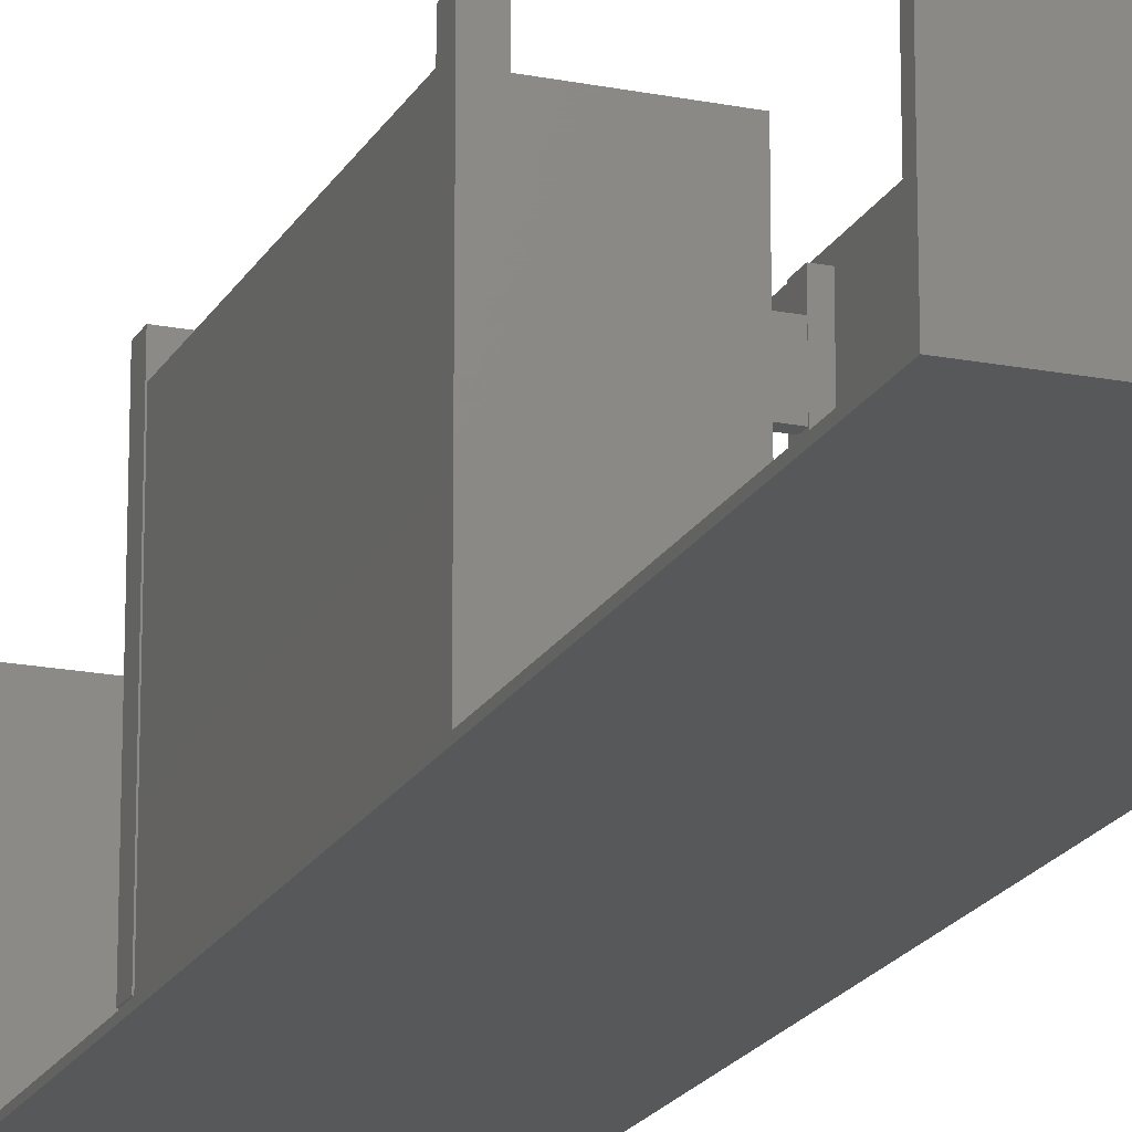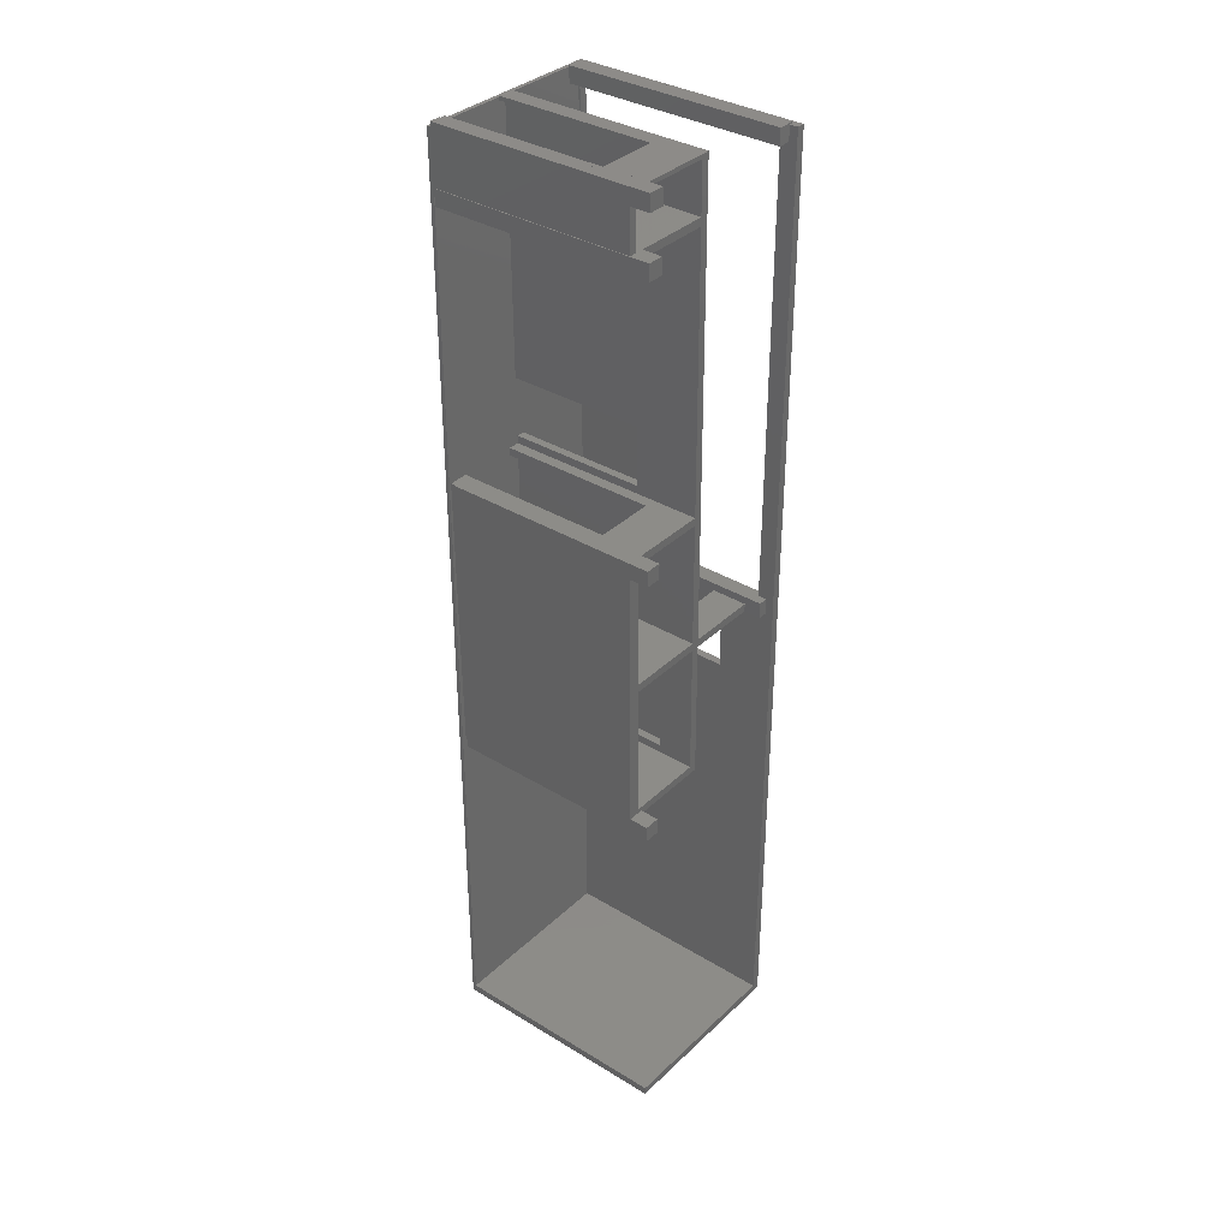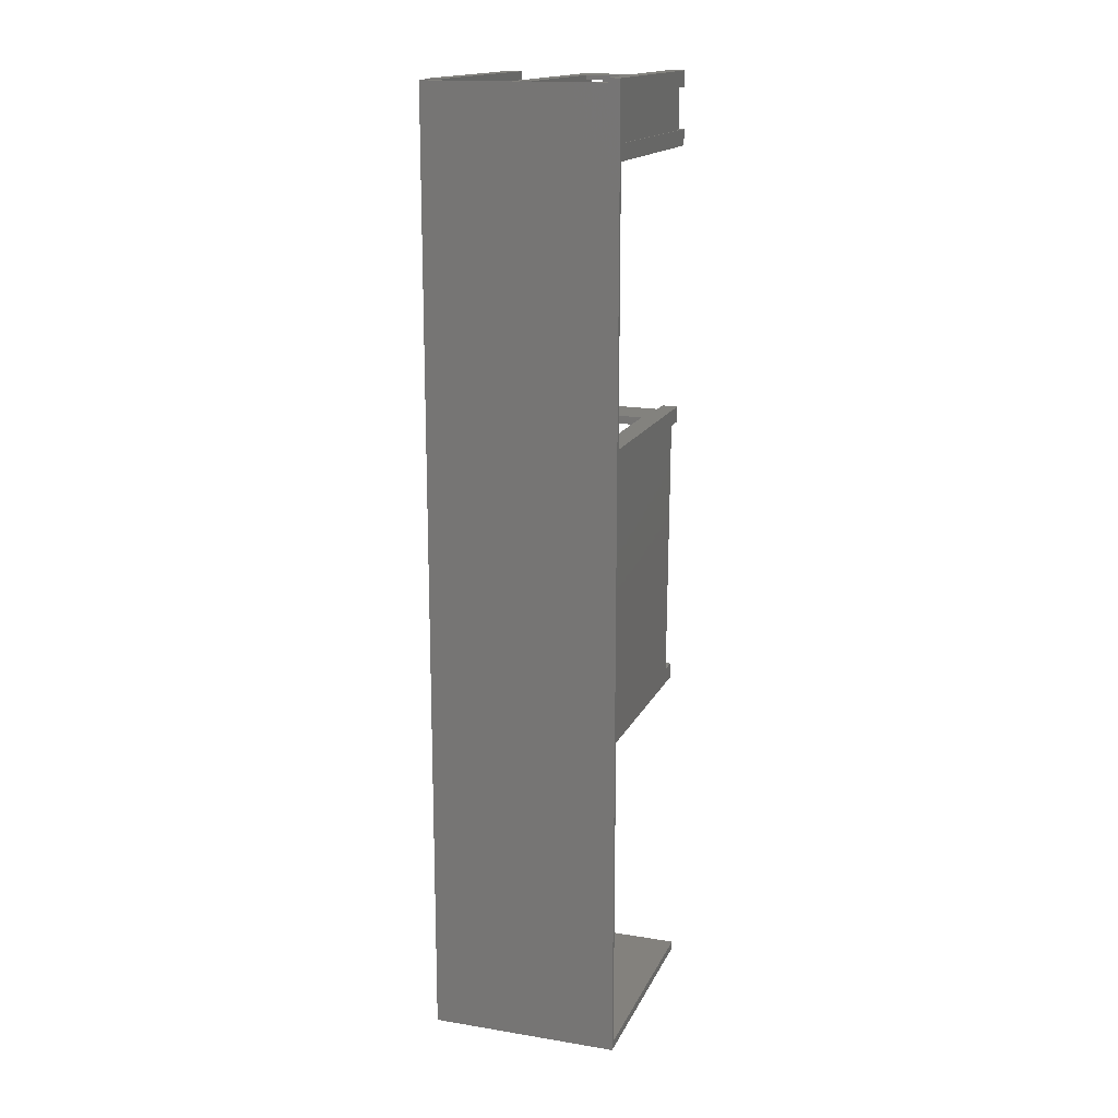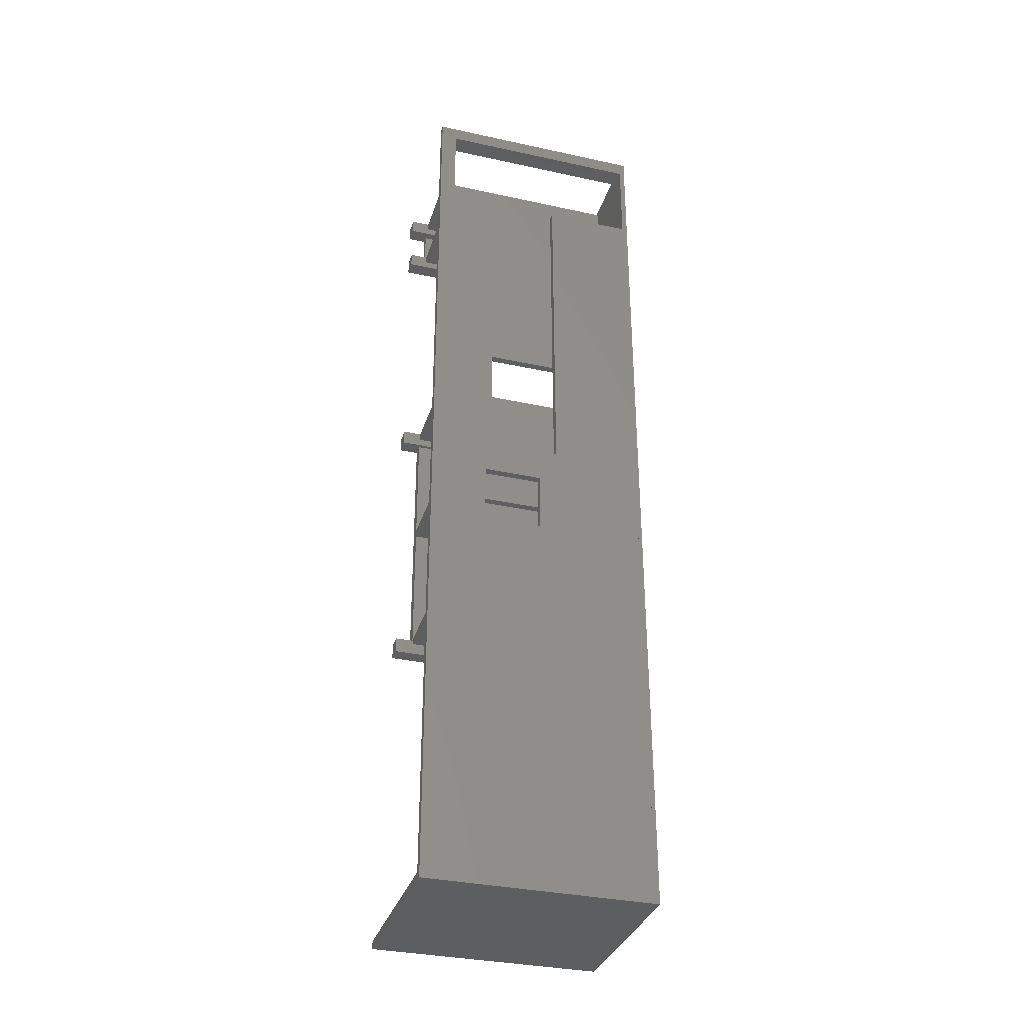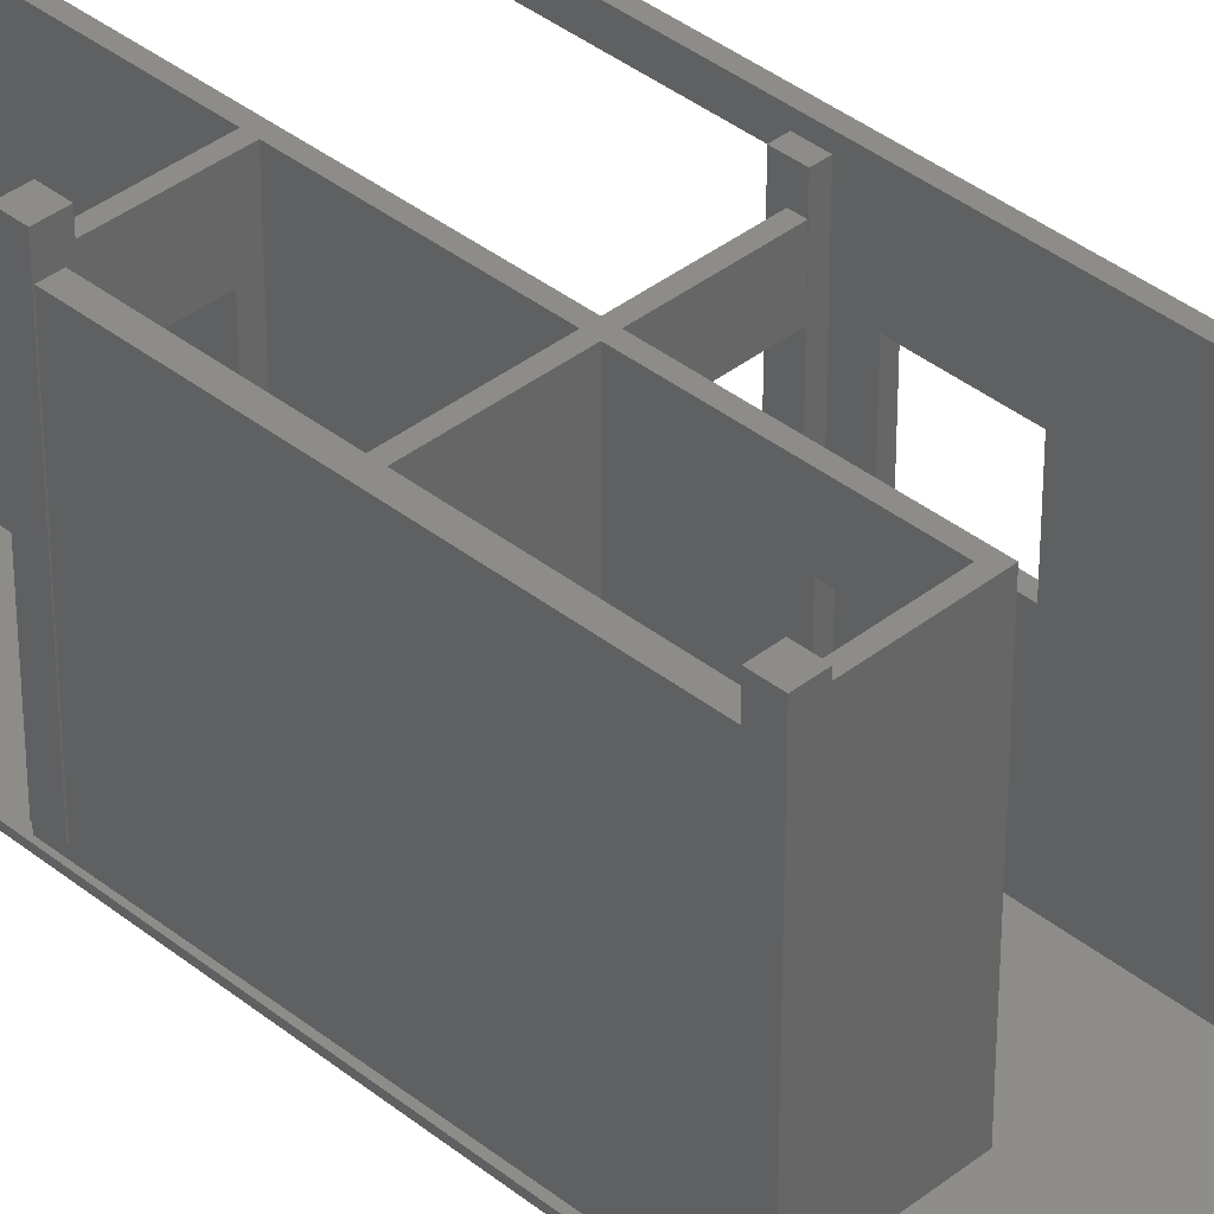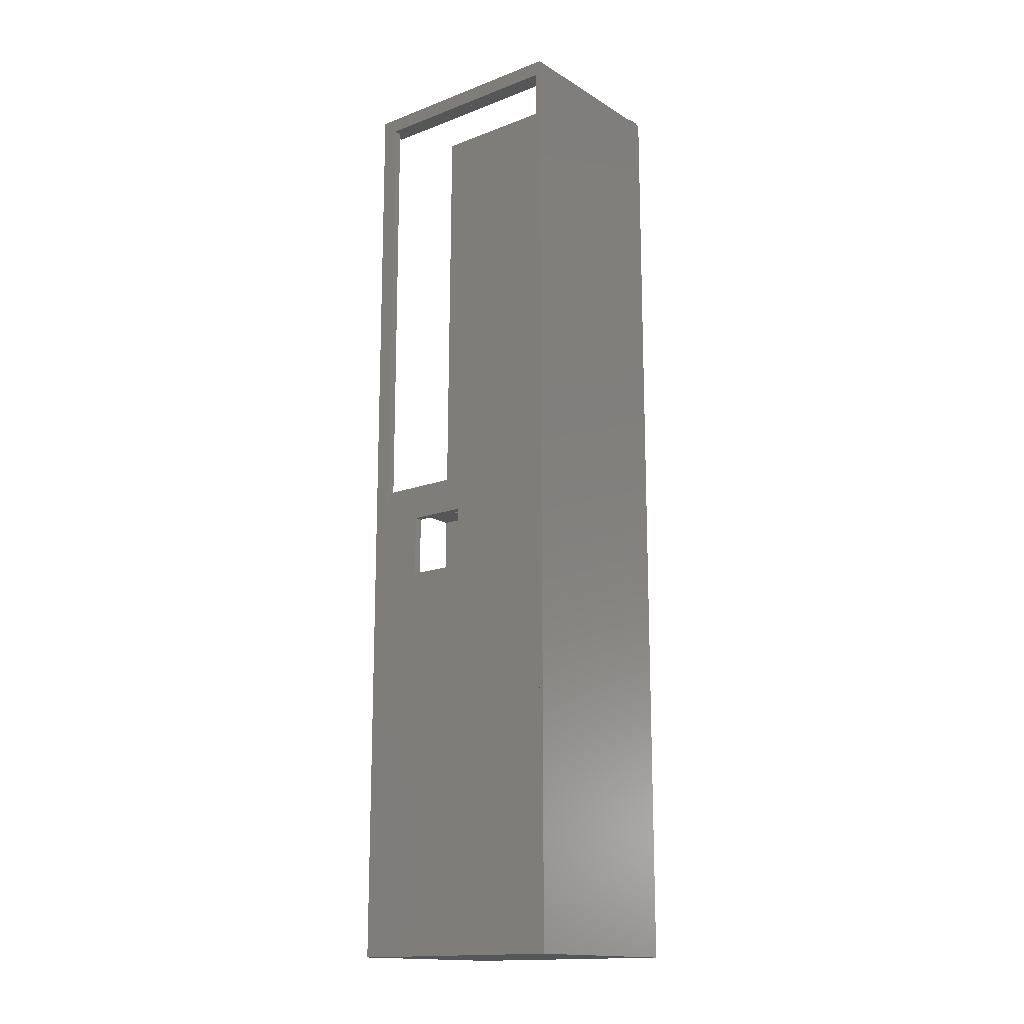
<metadata>
{"format":"stl","ext":"stl","renderer":"f3d","projection":"perspective","resolution":1024,"background":"white","views":[{"elev":-18.8,"azim":-20.4,"up":"+Z"},{"elev":35.0,"azim":-51.0,"up":"+Y"},{"elev":16.2,"azim":-161.5,"up":"+Y"},{"elev":-34.0,"azim":73.5,"up":"+Y"},{"elev":38.2,"azim":-44.5,"up":"+Z"},{"elev":-15.7,"azim":128.6,"up":"+Y"}]}
</metadata>
<code>
# stl→obj: 191 verts, 376 faces
v 2.169e+04 3210 25.09
v 2.18e+04 3109 25.09
v 2.17e+04 3109 25.09
v 2.18e+04 3211 25.09
v 2.053e+04 9161 25.09
v 2.064e+04 9111 25.09
v 2.053e+04 9111 25.09
v 2.064e+04 8389 25.09
v 2.076e+04 5777 25.09
v 2.066e+04 5776 25.09
v 2.074e+04 9163 25.09
v 2.064e+04 8491 25.09
v 1.95e+04 8381 25.09
v 1.95e+04 8482 25.09
v 1.959e+04 8483 25.09
v 1.958e+04 9104 25.09
v 1.949e+04 9205 25.09
v 1.974e+04 9105 25.09
v 1.963e+04 9155 25.09
v 1.974e+04 9156 25.09
v 1.963e+04 9206 25.09
v 2.069e+04 2085 2159
v 2.079e+04 1476 2159
v 2.069e+04 1476 2159
v 2.079e+04 2086 2159
v 2.053e+04 9161 2046
v 1.974e+04 9156 2046
v 2.074e+04 9163 2616
v 1.963e+04 9155 2616
v 2.053e+04 9111 2046
v 1.955e+04 1264 2616
v 2.079e+04 1273 25.09
v 2.079e+04 1273 2616
v 1.955e+04 1264 25.09
v 2.069e+04 1476 25.09
v 2.079e+04 1476 25.09
v 1.969e+04 1367 25.09
v 2.069e+04 1374 2616
v 2.069e+04 1374 25.09
v 1.969e+04 1367 2616
v 1.968e+04 3094 2616
v 1.968e+04 3094 25.09
v 2.068e+04 3101 25.09
v 2.068e+04 3101 2616
v 2.069e+04 2085 25.09
v 2.079e+04 2086 25.09
v 2.078e+04 3102 2616
v 2.078e+04 3102 25.09
v 1.968e+04 3196 25.09
v 2.068e+04 3203 2616
v 2.068e+04 3203 25.09
v 1.968e+04 3196 2616
v 1.967e+04 4804 25.09
v 1.967e+04 4804 2616
v 2.067e+04 4811 2616
v 2.053e+04 4810 2036
v 2.067e+04 4811 25.09
v 1.977e+04 4804 2036
v 1.977e+04 4804 25.09
v 2.053e+04 4810 25.09
v 2.076e+04 5777 1803
v 2.077e+04 5015 1803
v 2.078e+04 3204 25.09
v 2.077e+04 5015 25.09
v 2.078e+04 3204 2616
v 1.963e+04 9206 2616
v 1.974e+04 9105 2046
v 2.088e+04 3204 2159
v 2.088e+04 3103 25.09
v 2.088e+04 3204 25.09
v 2.088e+04 3103 2159
v 2.18e+04 3109 2616
v 2.17e+04 3109 2159
v 2.18e+04 3211 2616
v 2.169e+04 3210 2159
v 1.955e+04 1315 43.54
v 1.975e+04 1113 43.54
v 1.955e+04 1112 43.54
v 1.975e+04 1317 43.54
v 1.955e+04 1112 2860
v 1.975e+04 1113 2860
v 1.975e+04 1317 2860
v 1.955e+04 1315 2860
v 1.951e+04 4904 99.11
v 1.972e+04 4703 99.11
v 1.951e+04 4701 99.11
v 1.972e+04 4906 99.11
v 1.951e+04 4701 2860
v 1.972e+04 4703 2860
v 1.972e+04 4906 2860
v 1.951e+04 4904 2860
v 1.949e+04 8482 43.54
v 1.969e+04 8281 43.54
v 1.949e+04 8279 43.54
v 1.969e+04 8484 43.54
v 1.949e+04 8279 2860
v 1.969e+04 8281 2860
v 1.969e+04 8484 2860
v 1.949e+04 8482 2860
v 1.949e+04 9205 43.54
v 1.969e+04 9003 43.54
v 1.949e+04 9002 43.54
v 1.969e+04 9206 43.54
v 1.949e+04 9002 2860
v 1.969e+04 9003 2860
v 1.969e+04 9206 2860
v 1.949e+04 9205 2860
v 2.186e+04 8970 45.9
v 2.165e+04 9172 45.9
v 2.185e+04 9173 45.9
v 2.165e+04 8969 45.9
v 2.185e+04 9173 2835
v 2.165e+04 9172 2835
v 2.165e+04 8969 2835
v 2.186e+04 8970 2835
v 2.19e+04 3108 45.9
v 2.169e+04 3310 45.9
v 2.19e+04 3311 45.9
v 2.17e+04 3107 45.9
v 2.19e+04 3311 2835
v 2.169e+04 3310 2835
v 2.17e+04 3107 2835
v 2.19e+04 3108 2835
v 1.977e+04 4906 25.09
v 1.977e+04 4906 2036
v 2.053e+04 4912 2036
v 2.053e+04 4912 25.09
v 2.067e+04 4913 25.09
v 2.067e+04 5014 25.09
v 1.952e+04 4904 25.09
v 1.95e+04 8381 2616
v 2.064e+04 8389 2616
v 2.064e+04 9111 2616
v 1.958e+04 9104 2616
v 1.959e+04 8483 2616
v 2.064e+04 8491 2616
v 2.067e+04 4913 2616
v 2.067e+04 5014 1803
v 2.066e+04 5776 1803
v 1.952e+04 4904 2616
v 1.949e+04 9205 2616
v 2.191e+04 2069 2198
v 2.181e+04 2069 1436
v 2.191e+04 2069 1436
v 2.181e+04 2069 2198
v 2.181e+04 2857 2198
v 2.191e+04 2857 2198
v 2.181e+04 2857 1436
v 2.191e+04 2857 1436
v 2.191e+04 7786 1195
v 2.181e+04 3206 1195
v 2.191e+04 3206 1195
v 2.181e+04 7786 1195
v 2.191e+04 8961 2725
v 2.186e+04 8961 64.6
v 2.191e+04 8961 64.6
v 2.186e+04 8961 2725
v 2.186e+04 7786 64.6
v 2.191e+04 7786 64.6
v 2.181e+04 7786 64.6
v 2.191e+04 7787 64.6
v 2.186e+04 7787 64.6
v 2.191e+04 -3036 2936
v 2.191e+04 -2934 45.9
v 2.191e+04 -3036 45.9
v 2.191e+04 3206 45.9
v 2.191e+04 3206 2725
v 2.191e+04 9156 2939
v 2.191e+04 9156 2725
v 2.191e+04 -3036 2939
v 2.181e+04 -2934 2936
v 2.181e+04 -3036 2936
v 2.191e+04 -2934 2936
v 2.181e+04 -2934 45.9
v 2.181e+04 9156 45.9
v 2.191e+04 9156 45.9
v 2.181e+04 -2934 2939
v 2.181e+04 9156 2939
v 1.947e+04 -2934 2939
v 1.947e+04 -3036 2939
v 1.947e+04 -2934 45.9
v 1.947e+04 -3036 45.9
v 2.181e+04 3206 2725
v 2.181e+04 8961 2725
v 2.181e+04 8961 64.6
v 2.181e+04 7787 64.6
v 2.191e+04 9156 -4.898
v 1.947e+04 -3036 -4.898
v 2.191e+04 -3036 -4.898
v 1.947e+04 9156 -4.898
v 1.947e+04 9156 45.9
f 1 2 3
f 2 1 4
f 5 6 7
f 8 9 10
f 9 8 11
f 11 8 12
f 11 12 6
f 11 6 5
f 13 12 8
f 12 13 14
f 12 14 15
f 15 14 16
f 16 14 17
f 16 17 18
f 18 17 19
f 18 19 20
f 19 17 21
f 22 23 24
f 23 22 25
f 5 26 11
f 19 27 20
f 28 26 29
f 26 28 11
f 29 26 27
f 29 27 19
f 7 26 5
f 26 7 30
f 31 32 33
f 32 31 34
f 35 23 36
f 23 35 24
f 37 38 39
f 38 37 40
f 41 37 42
f 37 41 40
f 41 43 44
f 43 41 42
f 38 35 39
f 35 38 24
f 24 38 44
f 22 43 45
f 43 22 44
f 44 22 24
f 22 46 25
f 46 22 45
f 47 46 48
f 46 47 25
f 25 47 23
f 23 47 33
f 23 32 36
f 32 23 33
f 49 50 51
f 50 49 52
f 53 52 49
f 52 53 54
f 55 56 57
f 56 55 54
f 56 54 58
f 58 53 59
f 53 58 54
f 60 57 56
f 51 55 57
f 55 51 50
f 11 61 9
f 61 11 28
f 61 28 62
f 62 63 64
f 63 62 65
f 65 62 28
f 66 19 21
f 19 66 29
f 27 18 20
f 18 27 67
f 67 26 30
f 26 67 27
f 68 69 70
f 69 68 71
f 72 73 2
f 73 72 47
f 2 73 3
f 73 47 71
f 71 47 69
f 69 47 48
f 74 2 4
f 2 74 72
f 74 75 65
f 75 74 4
f 75 4 1
f 65 75 68
f 65 68 70
f 65 70 63
f 3 75 1
f 75 3 73
f 68 73 71
f 73 68 75
f 76 77 78
f 77 76 79
f 80 77 81
f 77 80 78
f 82 77 79
f 77 82 81
f 76 82 79
f 82 76 83
f 81 83 80
f 83 81 82
f 80 76 78
f 76 80 83
f 84 85 86
f 85 84 87
f 88 85 89
f 85 88 86
f 90 85 87
f 85 90 89
f 84 90 87
f 90 84 91
f 89 91 88
f 91 89 90
f 88 84 86
f 84 88 91
f 92 93 94
f 93 92 95
f 96 93 97
f 93 96 94
f 98 93 95
f 93 98 97
f 92 98 95
f 98 92 99
f 97 99 96
f 99 97 98
f 96 92 94
f 92 96 99
f 100 101 102
f 101 100 103
f 104 101 105
f 101 104 102
f 106 101 103
f 101 106 105
f 100 106 103
f 106 100 107
f 105 107 104
f 107 105 106
f 104 100 102
f 100 104 107
f 108 109 110
f 109 108 111
f 112 109 113
f 109 112 110
f 114 109 111
f 109 114 113
f 108 114 111
f 114 108 115
f 113 115 112
f 115 113 114
f 112 108 110
f 108 112 115
f 116 117 118
f 117 116 119
f 120 117 121
f 117 120 118
f 122 117 119
f 117 122 121
f 116 122 119
f 122 116 123
f 121 123 120
f 123 121 122
f 120 116 118
f 116 120 123
f 124 58 59
f 58 124 125
f 58 126 56
f 126 58 125
f 56 127 60
f 127 56 126
f 32 39 36
f 39 32 34
f 39 34 37
f 36 39 35
f 45 48 46
f 48 45 43
f 127 57 60
f 51 63 70
f 63 51 57
f 63 57 64
f 64 57 128
f 128 57 127
f 64 128 129
f 130 37 34
f 37 130 42
f 42 130 49
f 42 49 43
f 43 49 70
f 70 49 51
f 49 130 53
f 53 130 59
f 59 130 124
f 48 70 69
f 70 48 43
f 131 8 132
f 8 131 13
f 7 133 6
f 133 7 30
f 133 30 134
f 134 30 67
f 134 67 18
f 134 18 16
f 12 135 136
f 135 12 15
f 136 6 12
f 6 136 133
f 16 135 15
f 135 16 134
f 137 129 128
f 129 137 138
f 138 137 139
f 139 137 132
f 10 132 8
f 132 10 139
f 129 62 64
f 62 129 138
f 138 61 62
f 61 138 139
f 139 9 61
f 9 139 10
f 130 31 34
f 31 130 140
f 130 125 124
f 125 130 140
f 137 126 140
f 126 137 128
f 126 128 127
f 140 126 125
f 17 13 14
f 13 17 141
f 13 141 131
f 17 66 21
f 66 17 141
f 31 40 38
f 40 31 140
f 40 140 41
f 41 140 52
f 41 52 44
f 44 52 65
f 44 65 74
f 52 140 54
f 54 140 55
f 131 135 136
f 135 131 141
f 135 141 134
f 134 141 29
f 134 29 133
f 133 29 28
f 29 141 66
f 65 50 28
f 50 65 52
f 28 50 55
f 28 55 137
f 137 55 140
f 28 137 132
f 28 132 136
f 136 132 131
f 28 136 133
f 33 38 47
f 38 33 31
f 47 38 44
f 47 74 72
f 74 47 44
f 142 143 144
f 143 142 145
f 142 146 145
f 146 142 147
f 148 147 149
f 147 148 146
f 148 144 143
f 144 148 149
f 150 151 152
f 151 150 153
f 154 155 156
f 155 154 157
f 158 150 159
f 150 158 153
f 153 158 160
f 161 158 159
f 158 161 162
f 163 164 165
f 164 163 166
f 166 163 144
f 166 144 152
f 144 163 142
f 142 163 147
f 147 163 167
f 167 163 154
f 154 168 169
f 168 154 163
f 168 163 170
f 152 149 167
f 149 152 144
f 167 149 147
f 171 163 172
f 163 171 173
f 166 174 164
f 174 166 175
f 175 166 176
f 168 177 170
f 177 168 178
f 170 179 180
f 179 170 177
f 171 179 177
f 179 171 174
f 179 174 181
f 165 170 163
f 170 165 180
f 180 165 182
f 182 179 181
f 179 182 180
f 176 156 166
f 156 176 169
f 166 156 159
f 156 169 154
f 161 159 156
f 159 152 166
f 152 159 150
f 168 176 169
f 176 168 178
f 176 178 175
f 174 143 160
f 143 174 171
f 160 143 151
f 160 151 153
f 143 171 145
f 145 171 146
f 146 171 183
f 183 171 184
f 175 185 178
f 185 175 174
f 185 174 160
f 185 160 186
f 178 185 184
f 178 184 171
f 178 171 177
f 151 148 183
f 148 151 143
f 183 148 146
f 183 154 167
f 154 183 184
f 154 184 157
f 152 183 167
f 183 152 151
f 158 186 160
f 186 158 162
f 156 162 161
f 162 185 186
f 185 162 156
f 185 156 155
f 157 185 155
f 185 157 184
f 187 188 189
f 188 187 190
f 175 187 176
f 187 175 190
f 190 175 191
f 191 181 190
f 190 182 188
f 182 190 181
f 182 181 182
f 188 165 189
f 165 188 182
f 182 165 165
f 165 182 182
f 165 181 182
f 181 165 164
f 181 164 174
f 165 165 189
f 189 176 187
f 176 189 165
f 176 165 164
f 176 164 166

</code>
